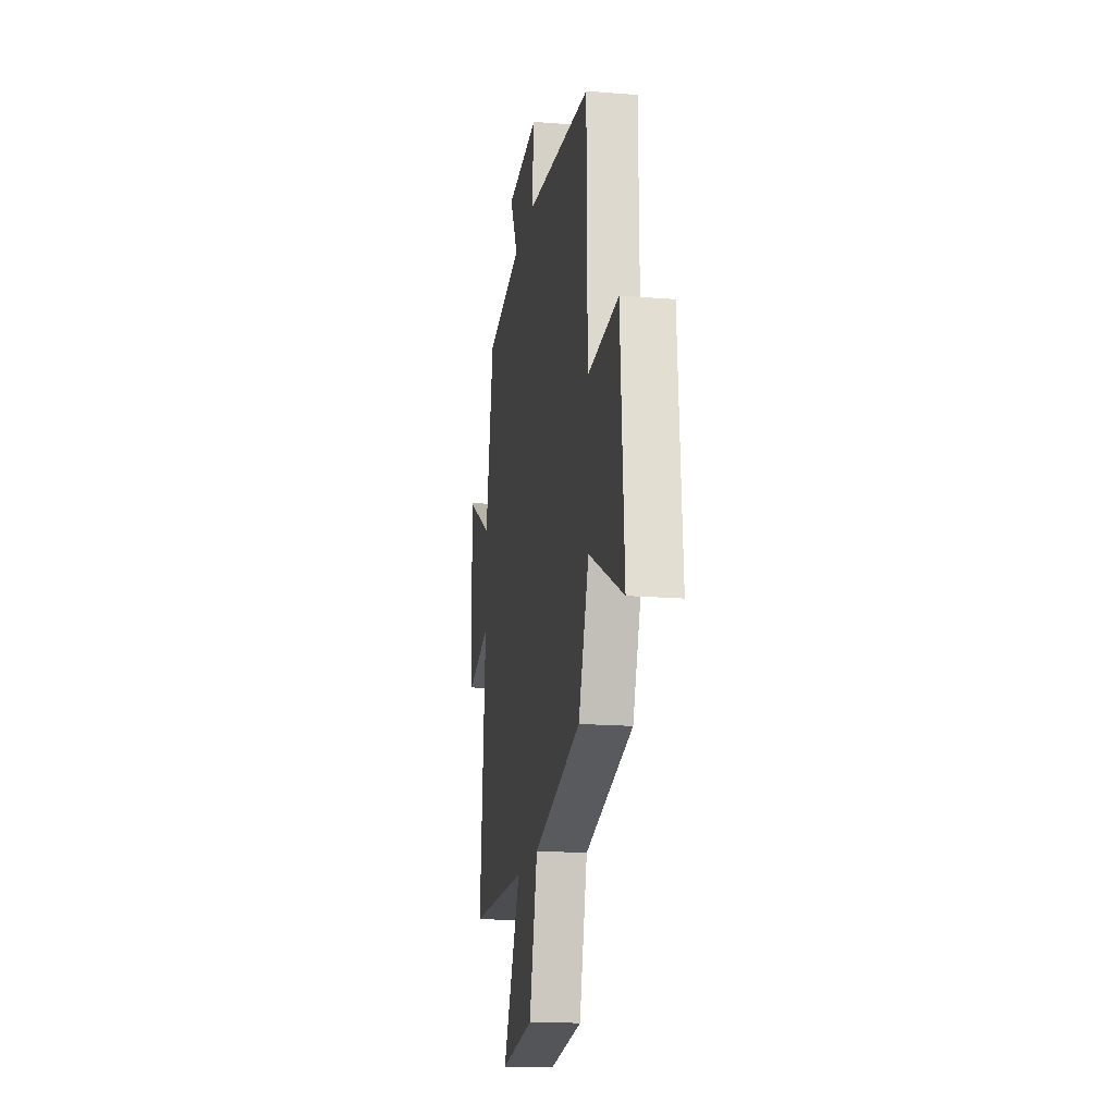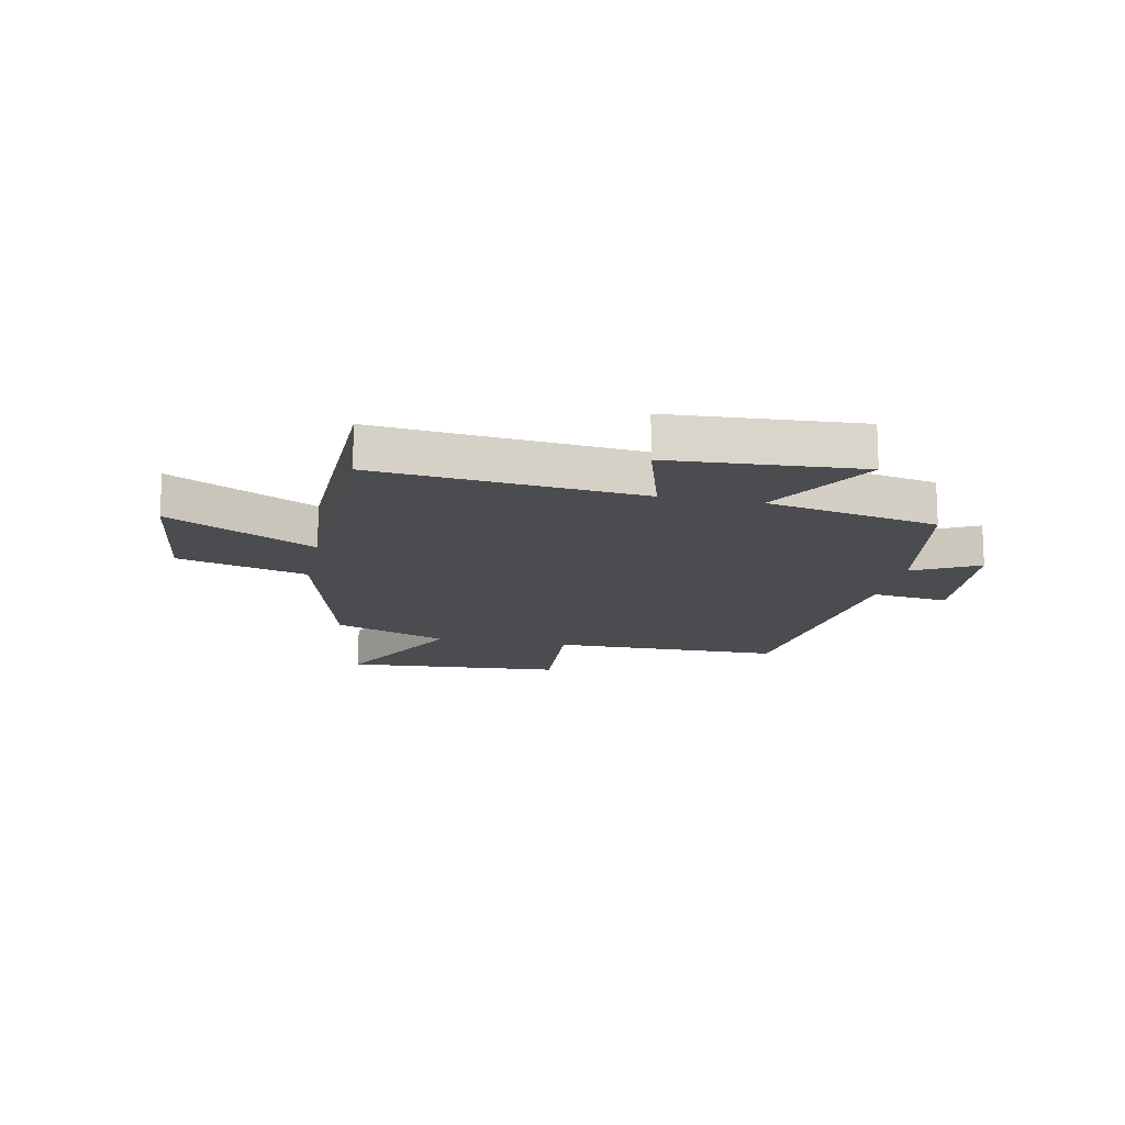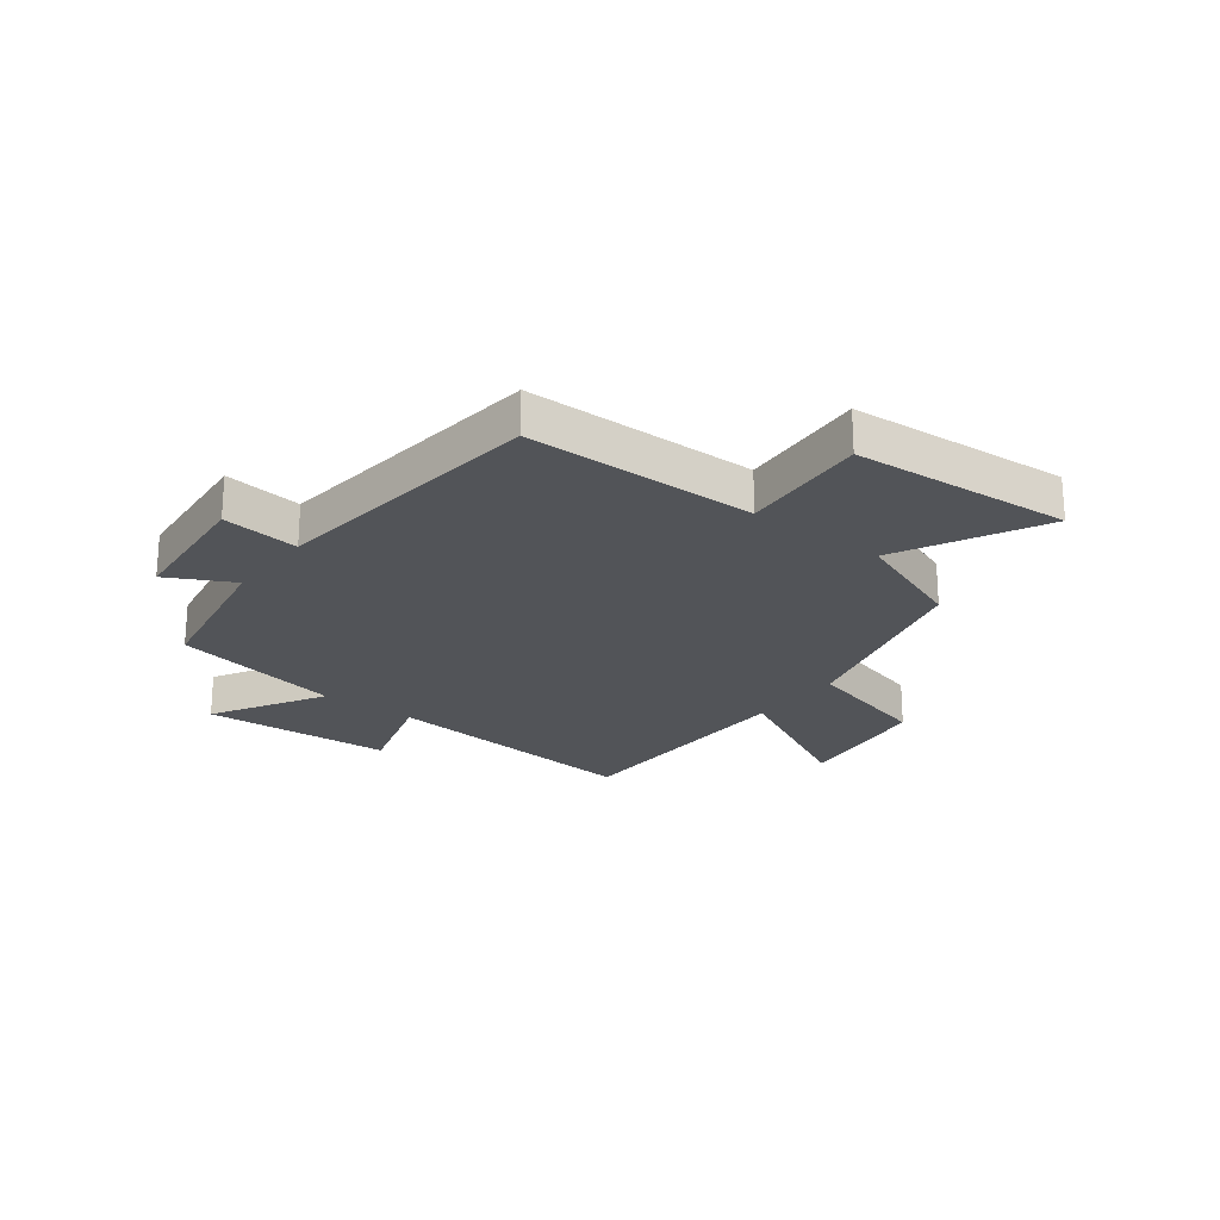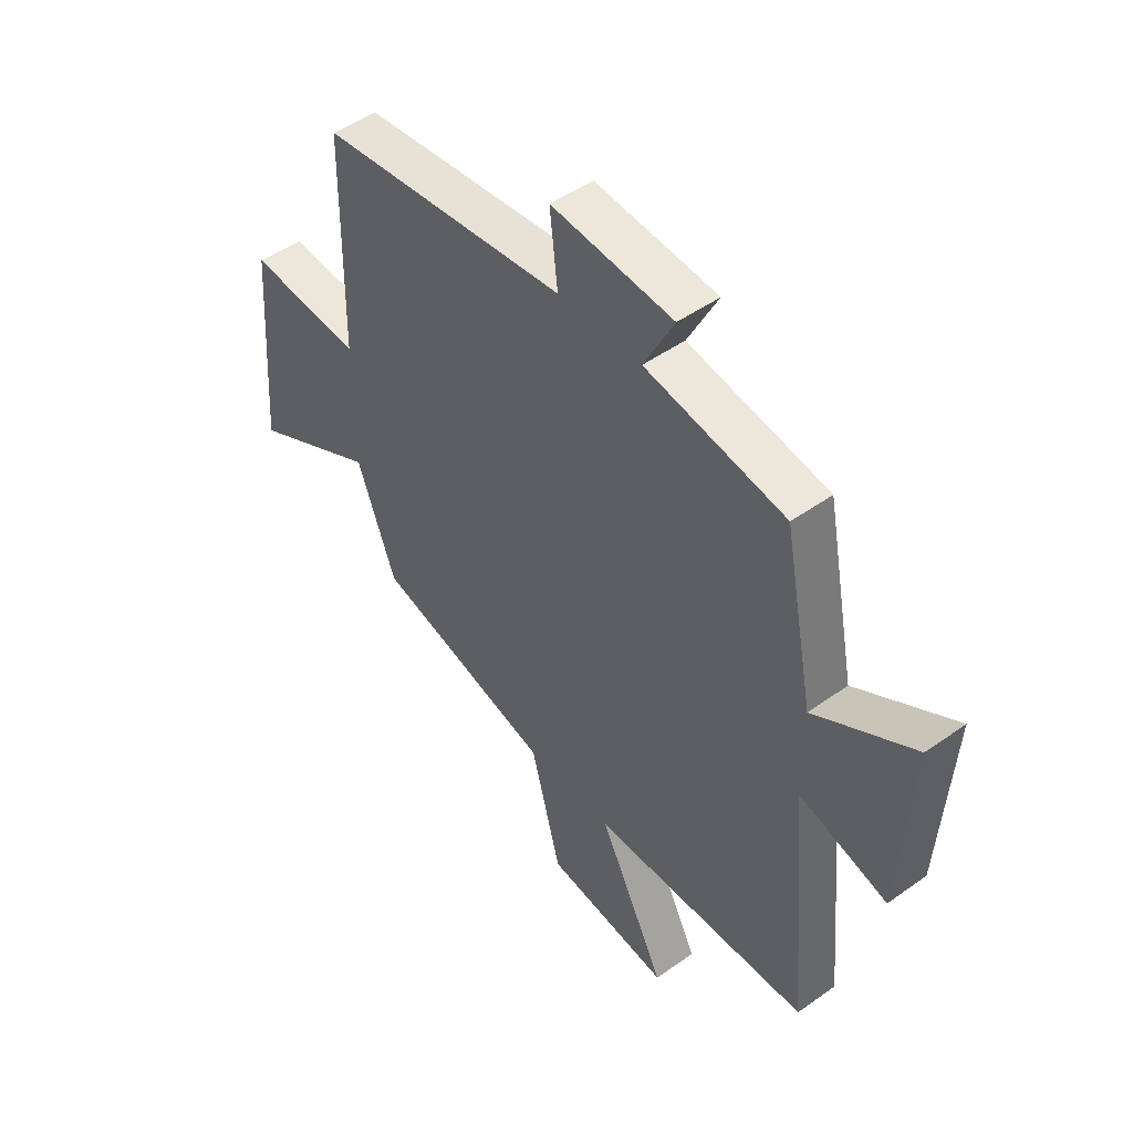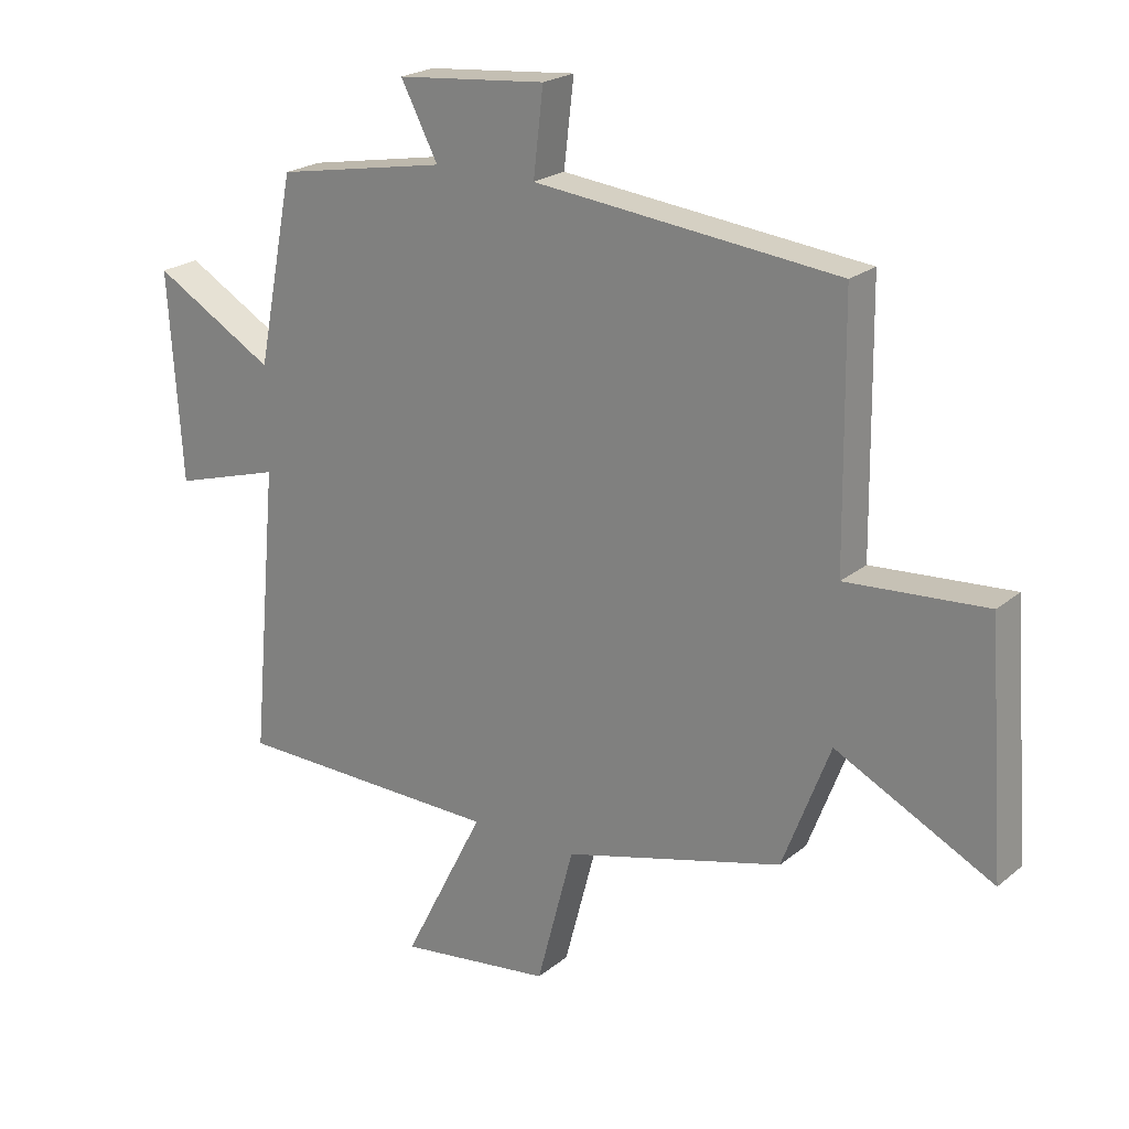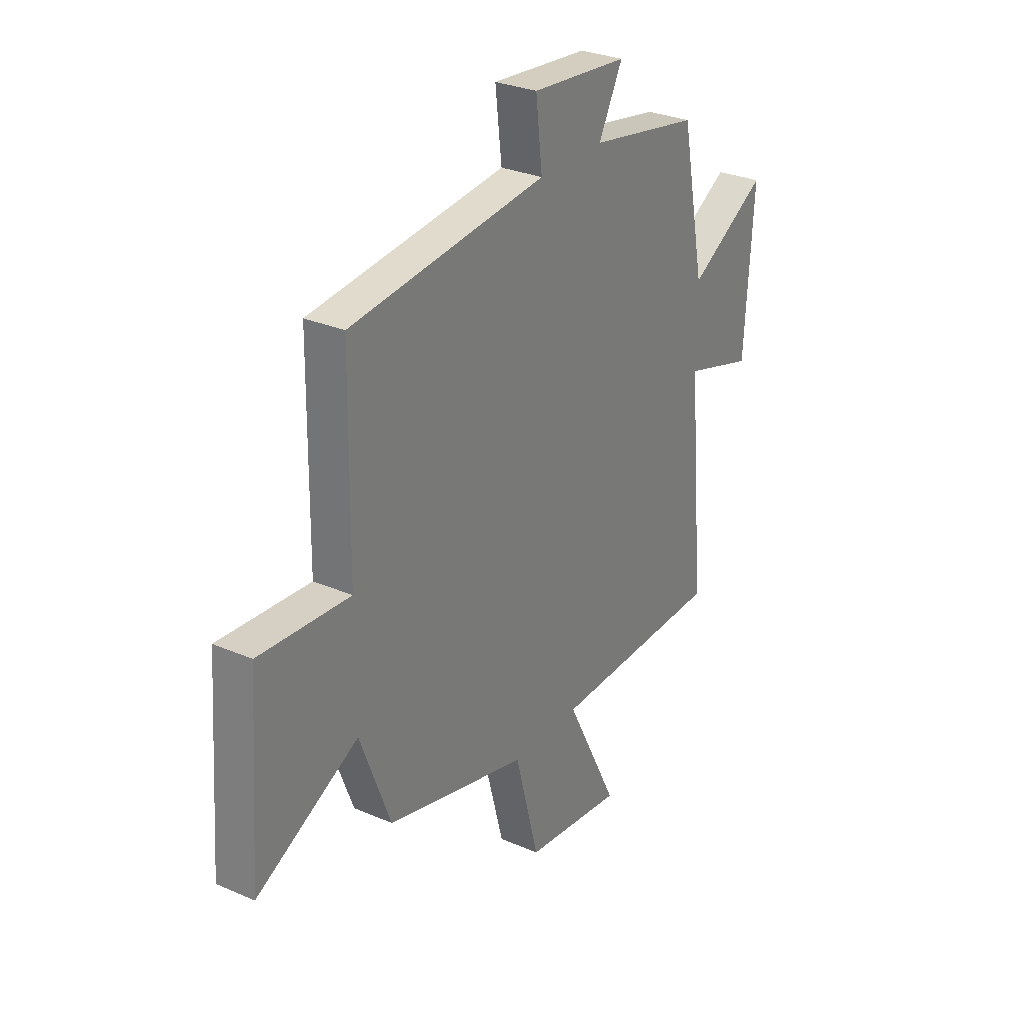
<metadata>
{"format":"obj","ext":"obj","renderer":"f3d","projection":"perspective","resolution":1024,"background":"white","views":[{"elev":-17.4,"azim":81.0,"up":"+Z"},{"elev":-15.2,"azim":-101.6,"up":"+Y"},{"elev":-23.1,"azim":52.6,"up":"+Y"},{"elev":48.0,"azim":-128.7,"up":"+Z"},{"elev":21.9,"azim":35.9,"up":"+Z"},{"elev":29.3,"azim":122.6,"up":"+Z"}]}
</metadata>
<code>
v -0.543 0.07 -0.491
v -0.5 0.07 -0.023
v -0.675 0.07 -0.075
v -0.697 0.07 0.261
v -0.5 0.07 0.147
v -0.44 0.07 0.45
v -0.163 0.07 0.5
v -0.223 0.07 0.615
v 0.019 0.07 0.637
v 0.003 0.07 0.5
v 0.495 0.07 0.447
v 0.5 0.07 0.038
v 0.727 0.07 0.054
v 0.755 0.07 -0.334
v 0.5 0.07 -0.204
v 0.423 0.07 -0.406
v 0.067 0.07 -0.5
v 0.007 0.07 -0.727
v -0.241 0.07 -0.759
v -0.109 0.07 -0.5
v -0.543 0 -0.491
v -0.5 0 -0.023
v -0.675 0 -0.075
v -0.697 0 0.261
v -0.5 0 0.147
v -0.44 0 0.45
v -0.163 0 0.5
v -0.223 0 0.615
v 0.019 0 0.637
v 0.003 0 0.5
v 0.495 0 0.447
v 0.5 0 0.038
v 0.727 0 0.054
v 0.755 0 -0.334
v 0.5 0 -0.204
v 0.423 0 -0.406
v 0.067 0 -0.5
v 0.007 0 -0.727
v -0.241 0 -0.759
v -0.109 0 -0.5
f 17 18 19 20
f 20 1 2
f 17 20 2
f 16 17 2
f 15 16 2
f 12 13 14 15
f 12 15 2
f 11 12 2
f 10 11 2
f 7 8 9 10
f 7 10 2
f 6 7 2
f 5 6 2
f 2 3 4 5
f 40 39 38 37
f 22 21 40
f 22 40 37
f 22 37 36
f 22 36 35
f 35 34 33 32
f 22 35 32
f 22 32 31
f 22 31 30
f 30 29 28 27
f 22 30 27
f 22 27 26
f 22 26 25
f 25 24 23 22
f 1 21 22 2
f 2 22 23 3
f 3 23 24 4
f 4 24 25 5
f 5 25 26 6
f 6 26 27 7
f 7 27 28 8
f 8 28 29 9
f 9 29 30 10
f 10 30 31 11
f 11 31 32 12
f 12 32 33 13
f 13 33 34 14
f 14 34 35 15
f 15 35 36 16
f 16 36 37 17
f 17 37 38 18
f 18 38 39 19
f 19 39 40 20
f 20 40 21 1

</code>
